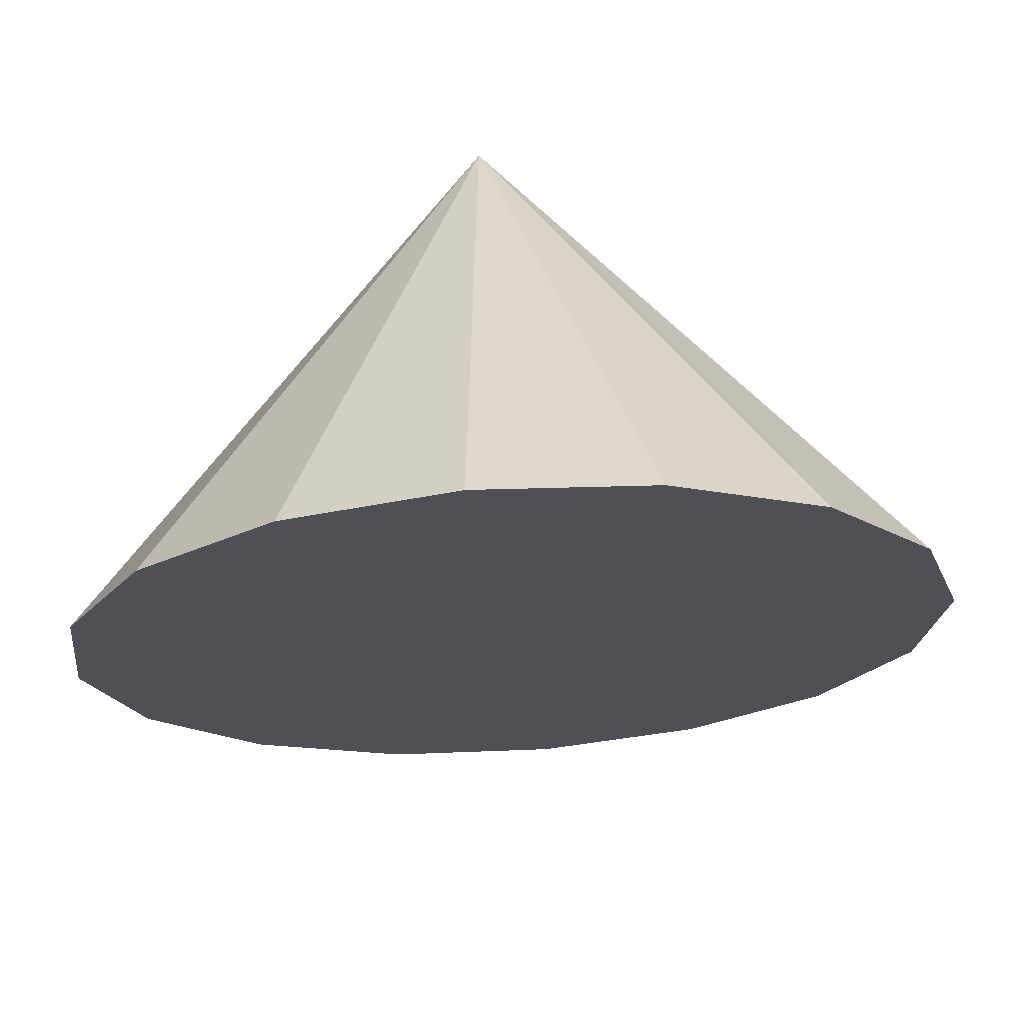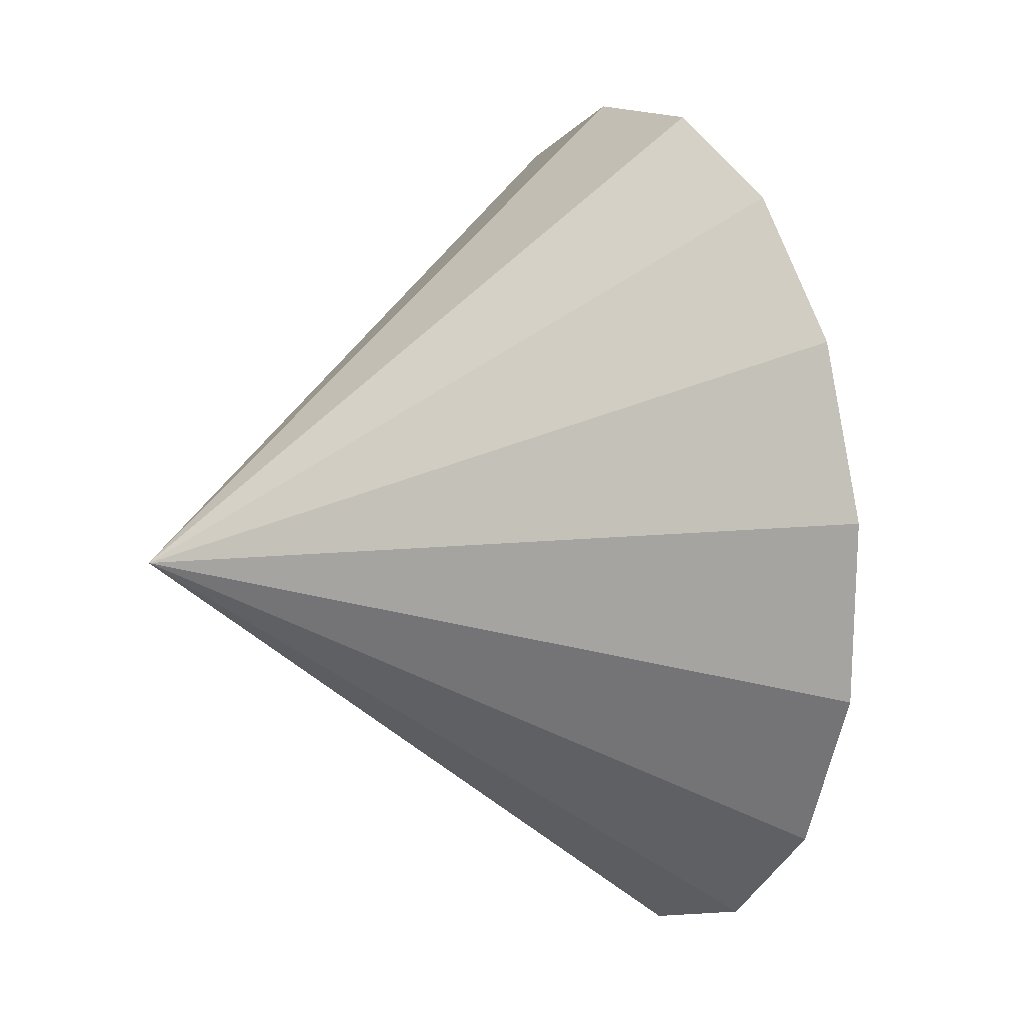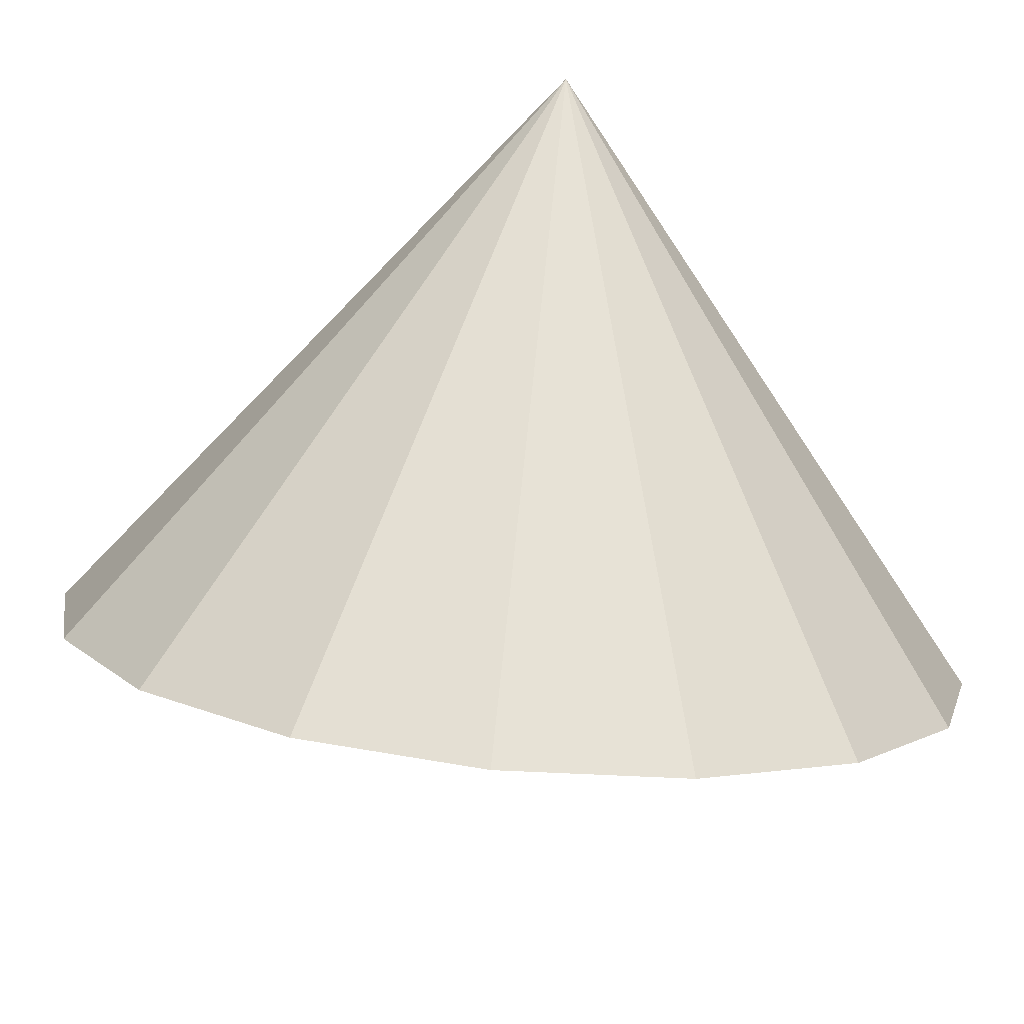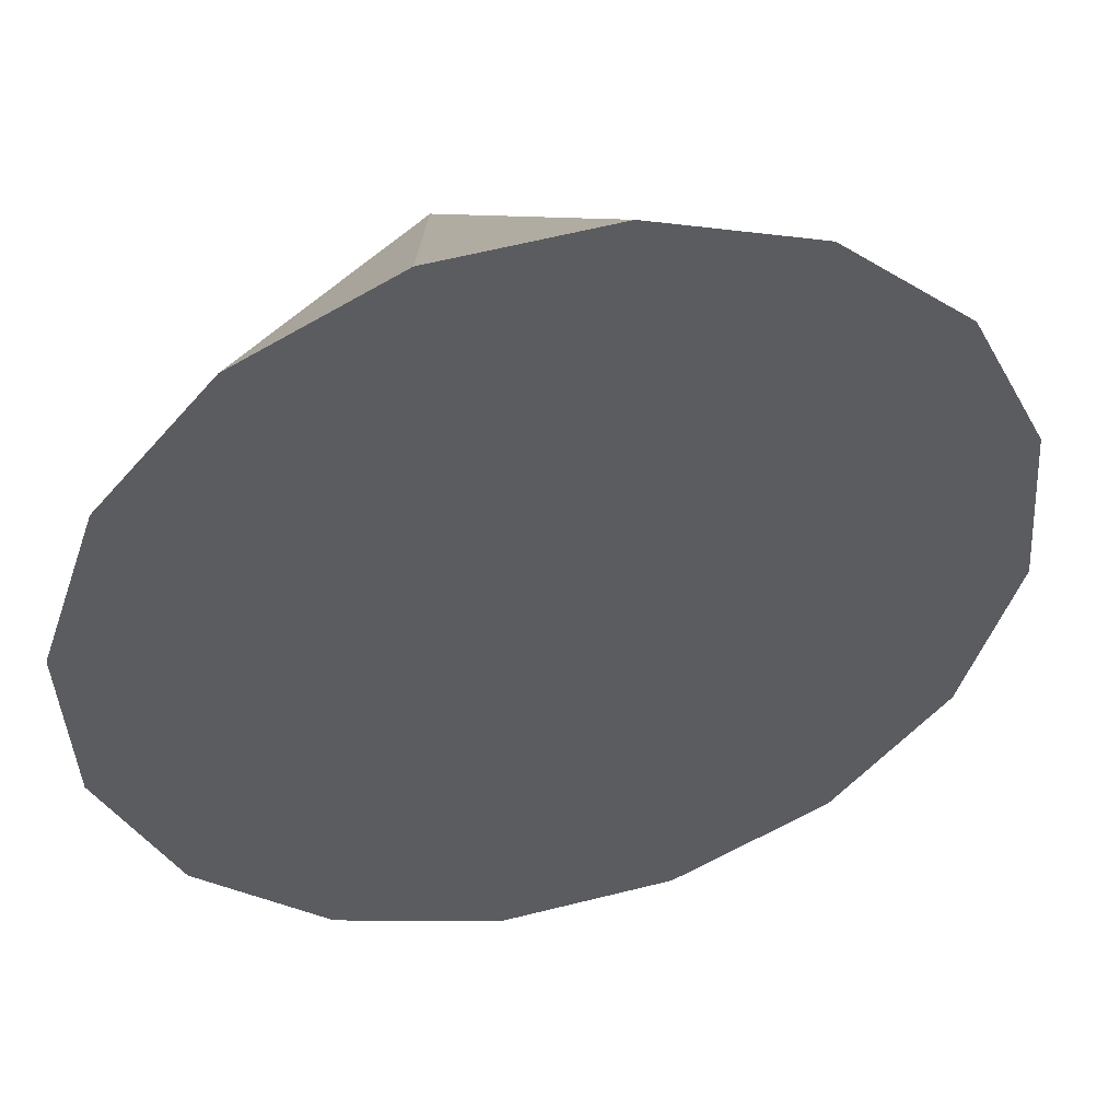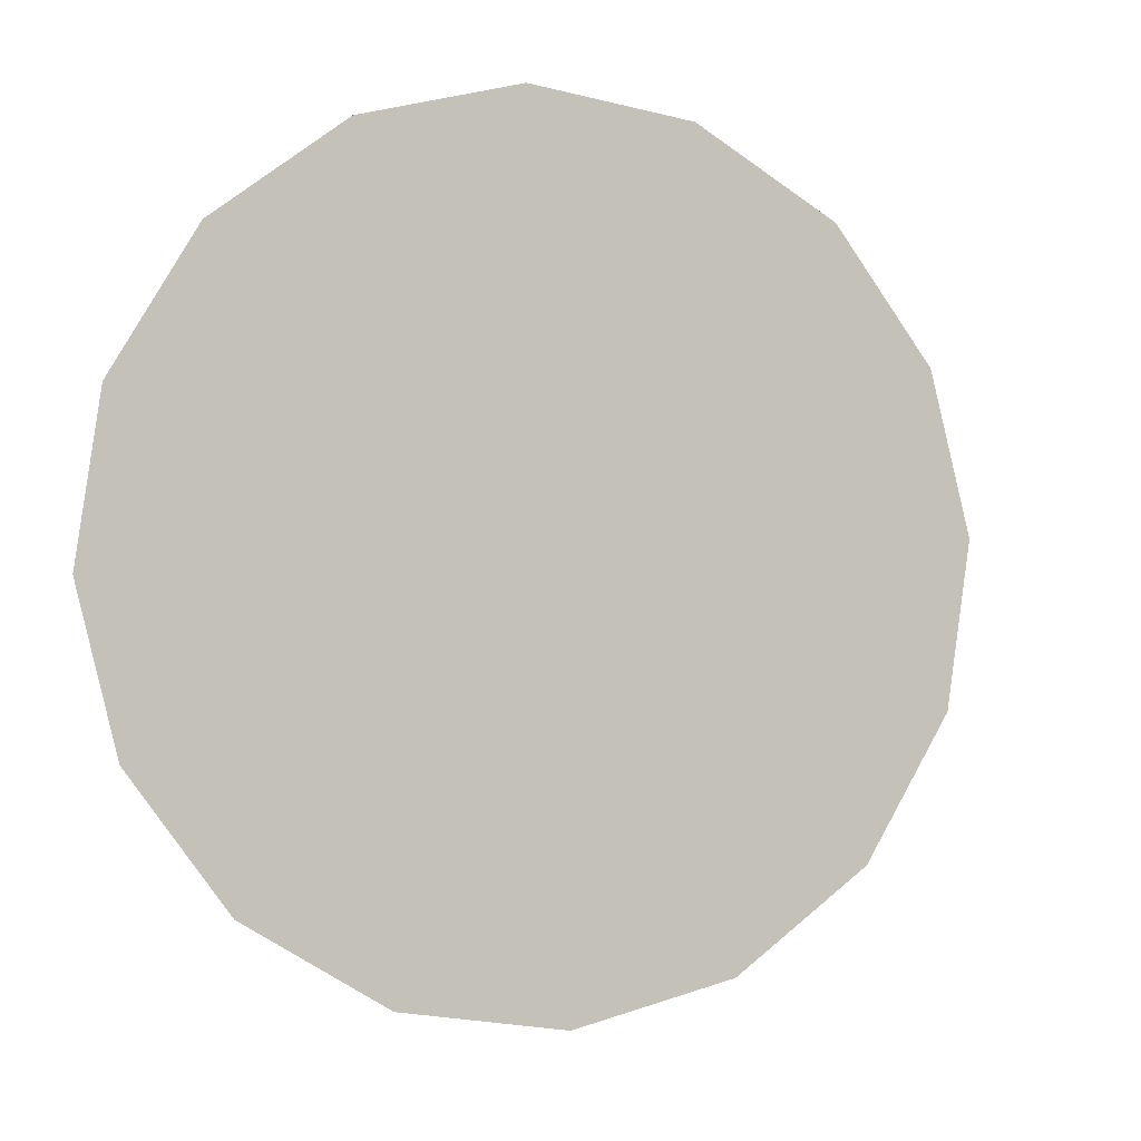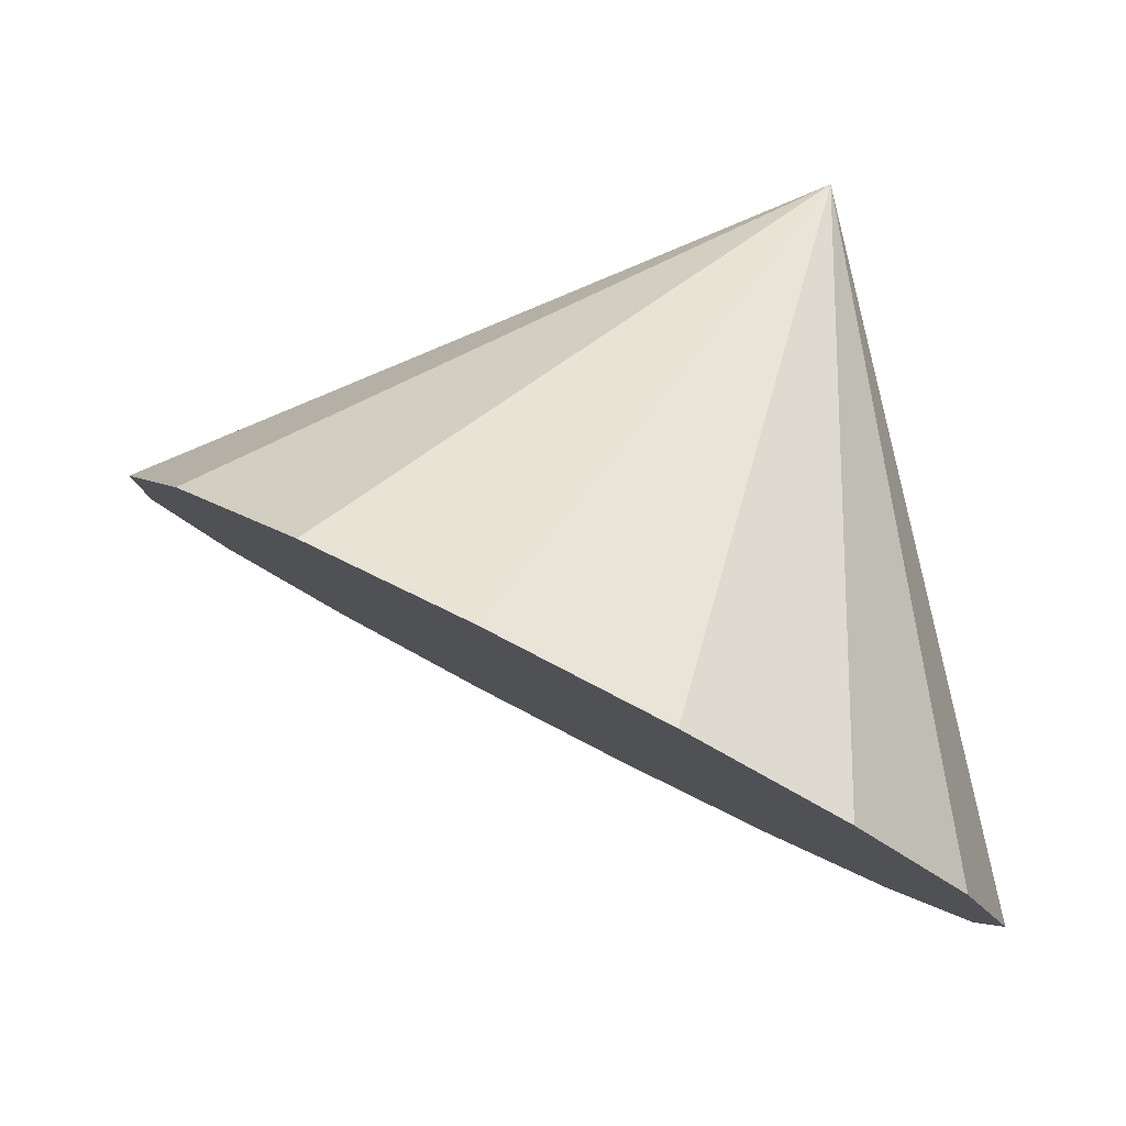
<metadata>
{"format":"obj","ext":"obj","renderer":"f3d","projection":"perspective","resolution":1024,"background":"white","views":[{"elev":9.4,"azim":-89.1,"up":"+Z"},{"elev":21.2,"azim":93.7,"up":"+Y"},{"elev":-17.5,"azim":87.6,"up":"+Z"},{"elev":-68.7,"azim":127.3,"up":"+Z"},{"elev":-6.2,"azim":-170.9,"up":"+Y"},{"elev":5.4,"azim":-13.3,"up":"+Z"}]}
</metadata>
<code>
o Cone.085_Cone.1561
v -0.1577 -0.7214 -3.185
v 0.1333 -1.272 -3.301
v 0.2219 -1.9 -3.298
v 0.09447 -2.509 -3.176
v -0.2295 -3.006 -2.953
v -0.7007 -3.316 -2.664
v -1.247 -3.392 -2.353
v -1.786 -3.221 -2.066
v -2.236 -2.831 -1.847
v -2.527 -2.28 -1.731
v -2.615 -1.653 -1.734
v -2.488 -1.044 -1.856
v -0.224 -1.631 -0.7745
v -2.164 -0.5464 -2.079
v -1.693 -0.2364 -2.368
v -1.146 -0.1607 -2.679
v -0.6069 -0.331 -2.966
f 1 13 2
f 2 13 3
f 3 13 4
f 4 13 5
f 5 13 6
f 6 13 7
f 7 13 8
f 8 13 9
f 9 13 10
f 10 13 11
f 11 13 12
f 12 13 14
f 14 13 15
f 15 13 16
f 16 13 17
f 17 13 1
f 15 17 8
f 17 1 2
f 2 3 4
f 4 5 6
f 6 7 8
f 8 9 10
f 10 11 12
f 12 14 15
f 15 16 17
f 17 2 8
f 2 4 8
f 4 6 8
f 8 10 12
f 12 15 8

</code>
